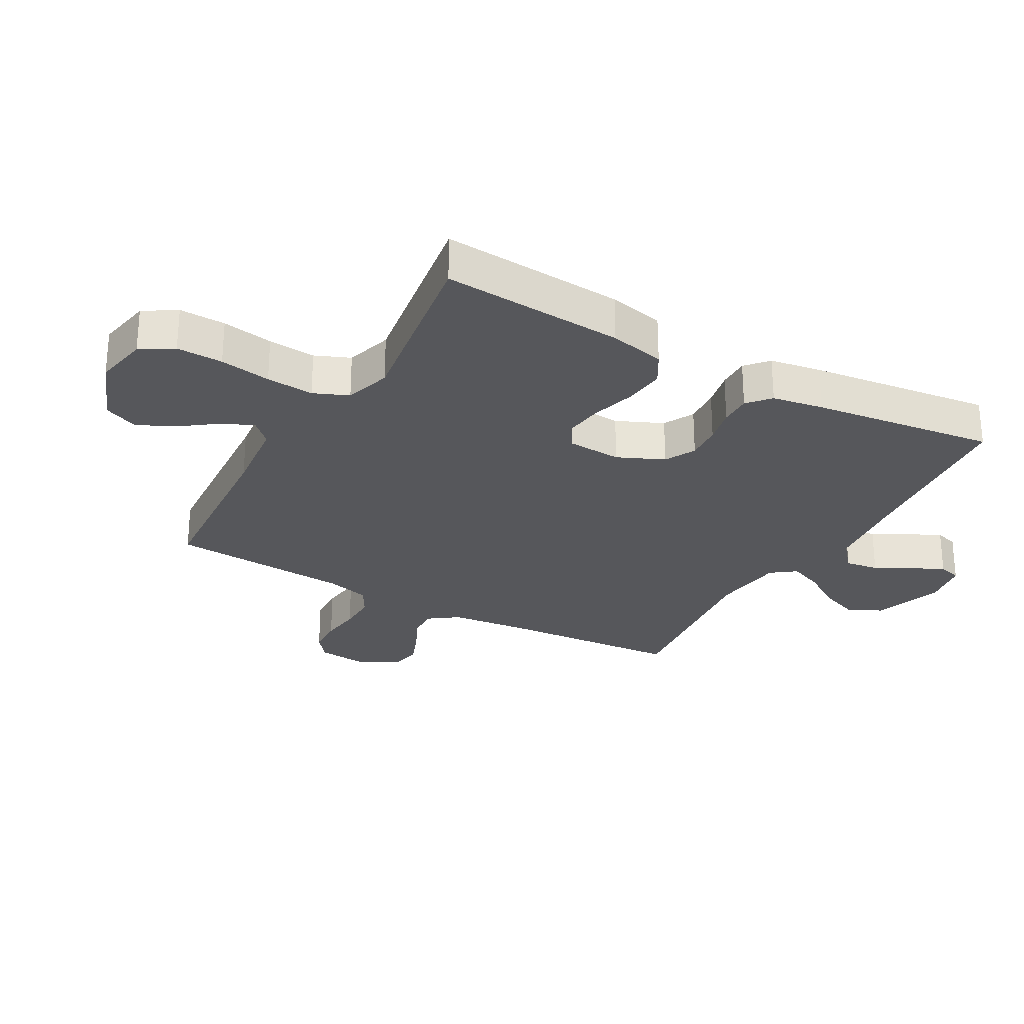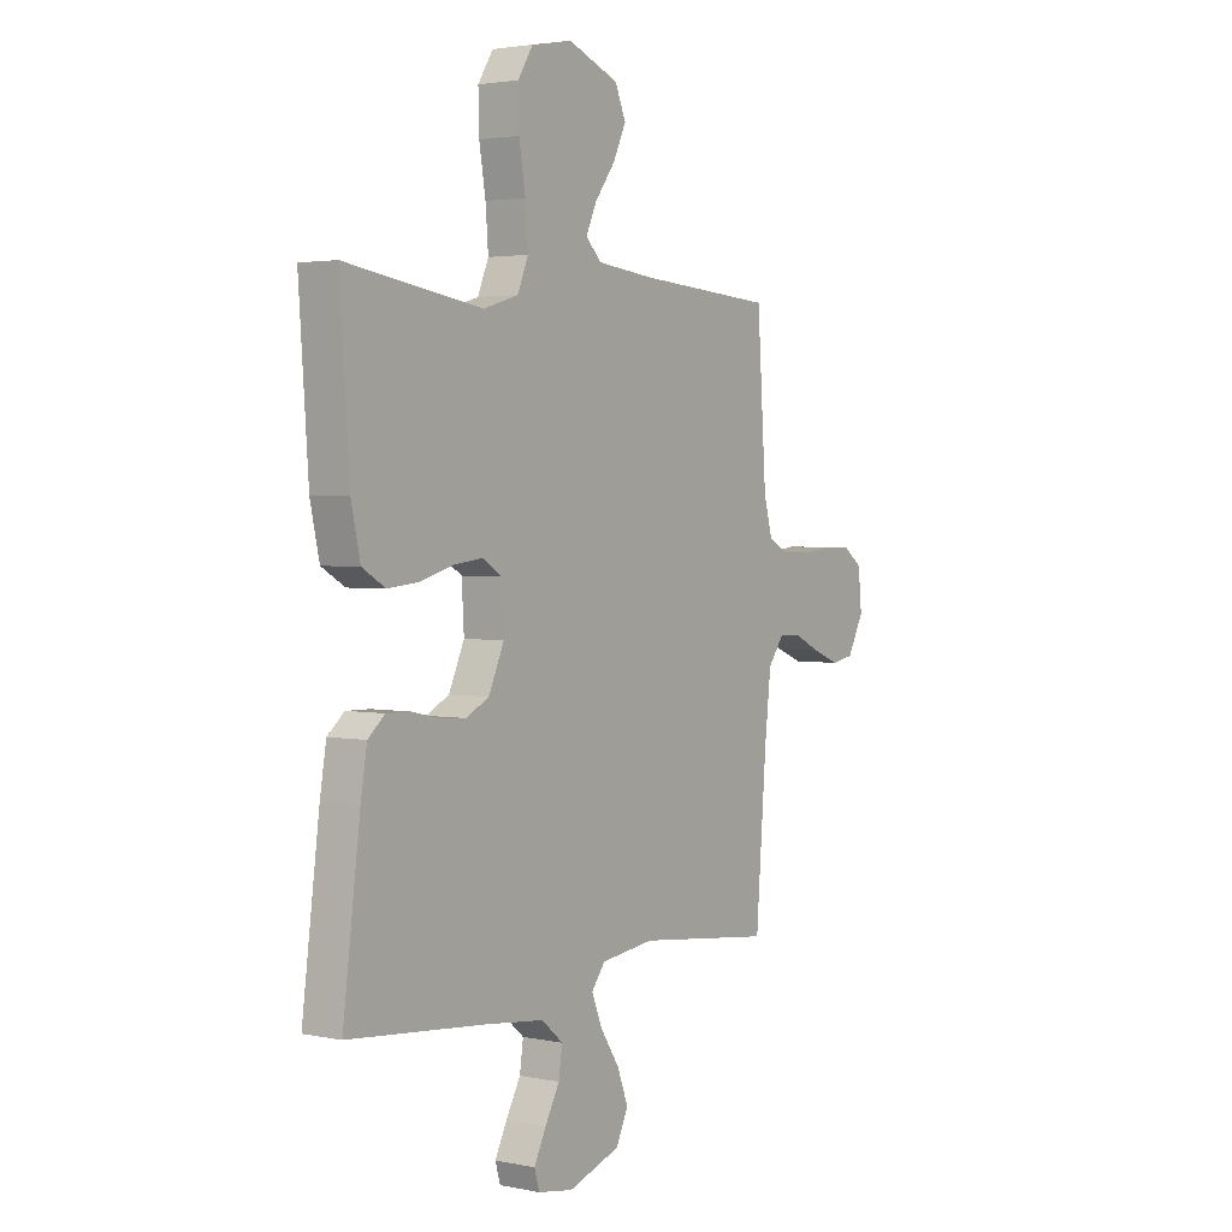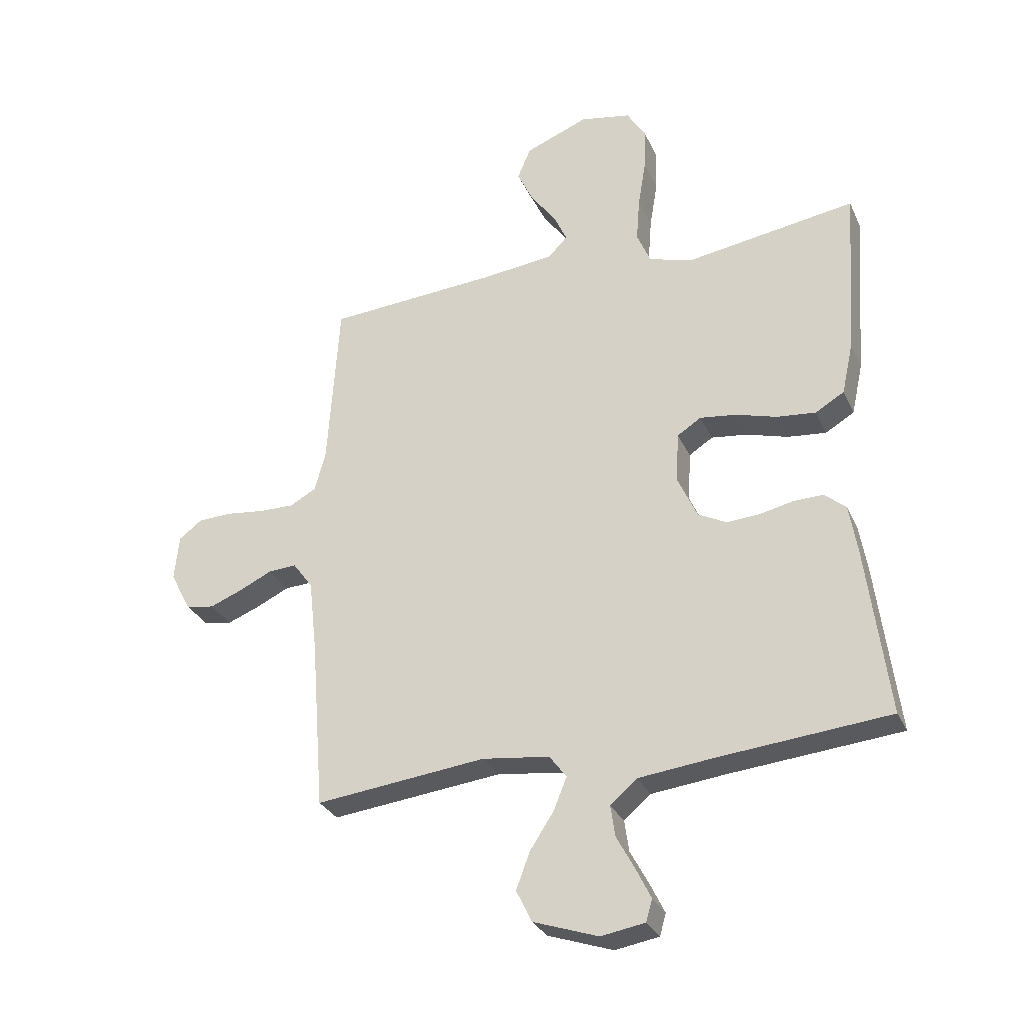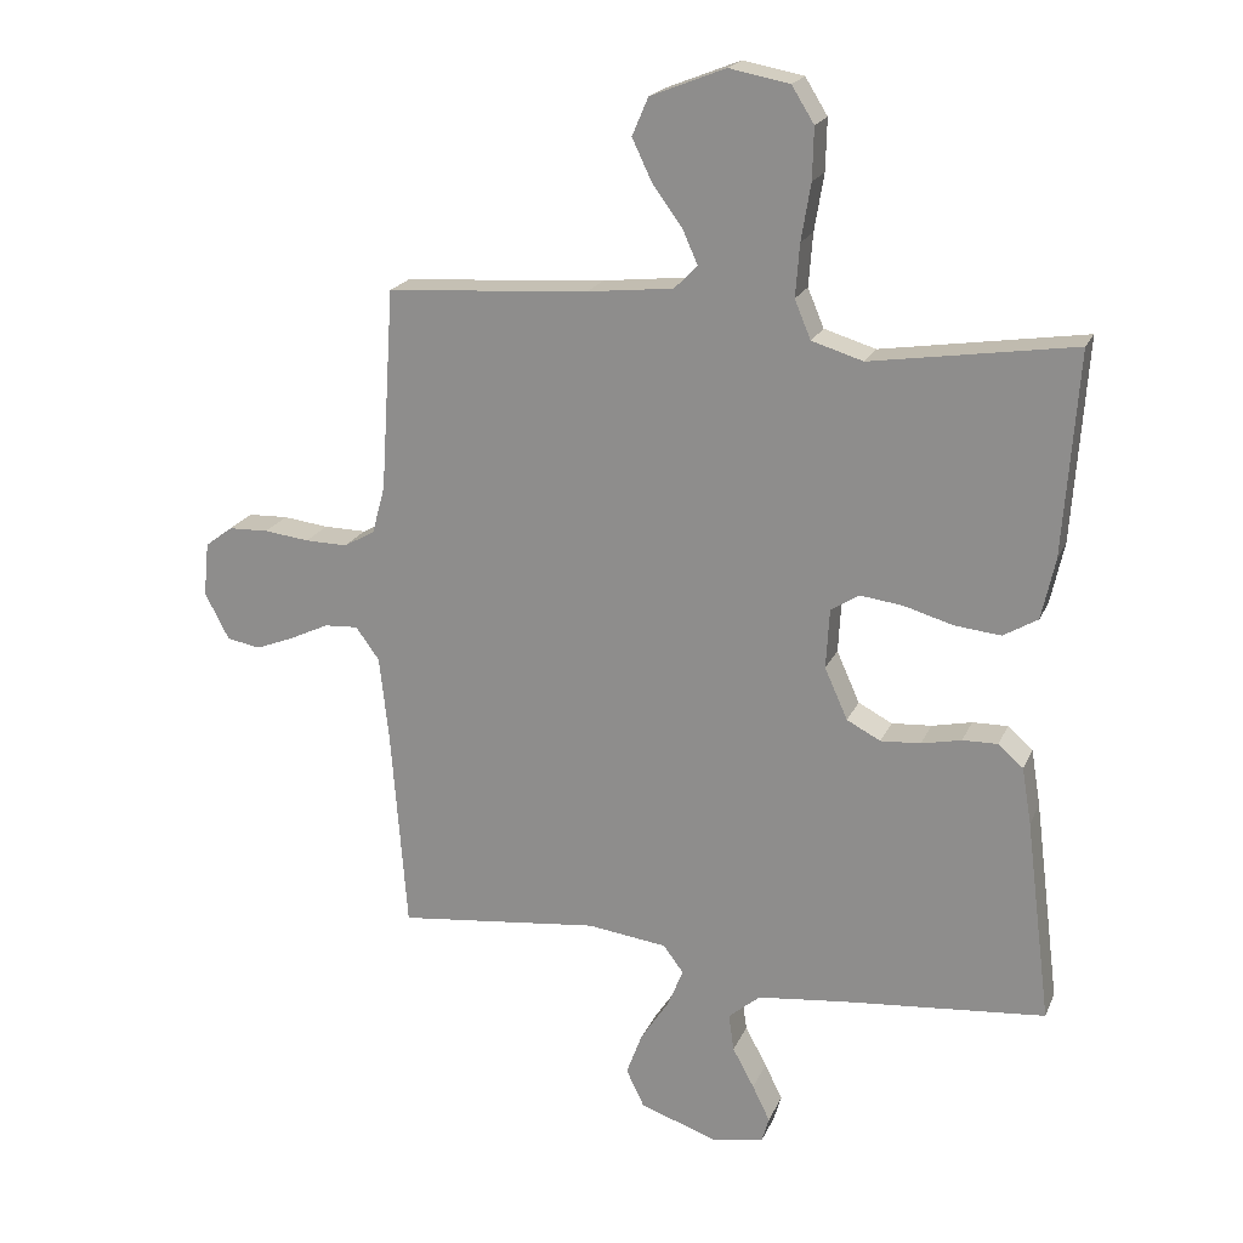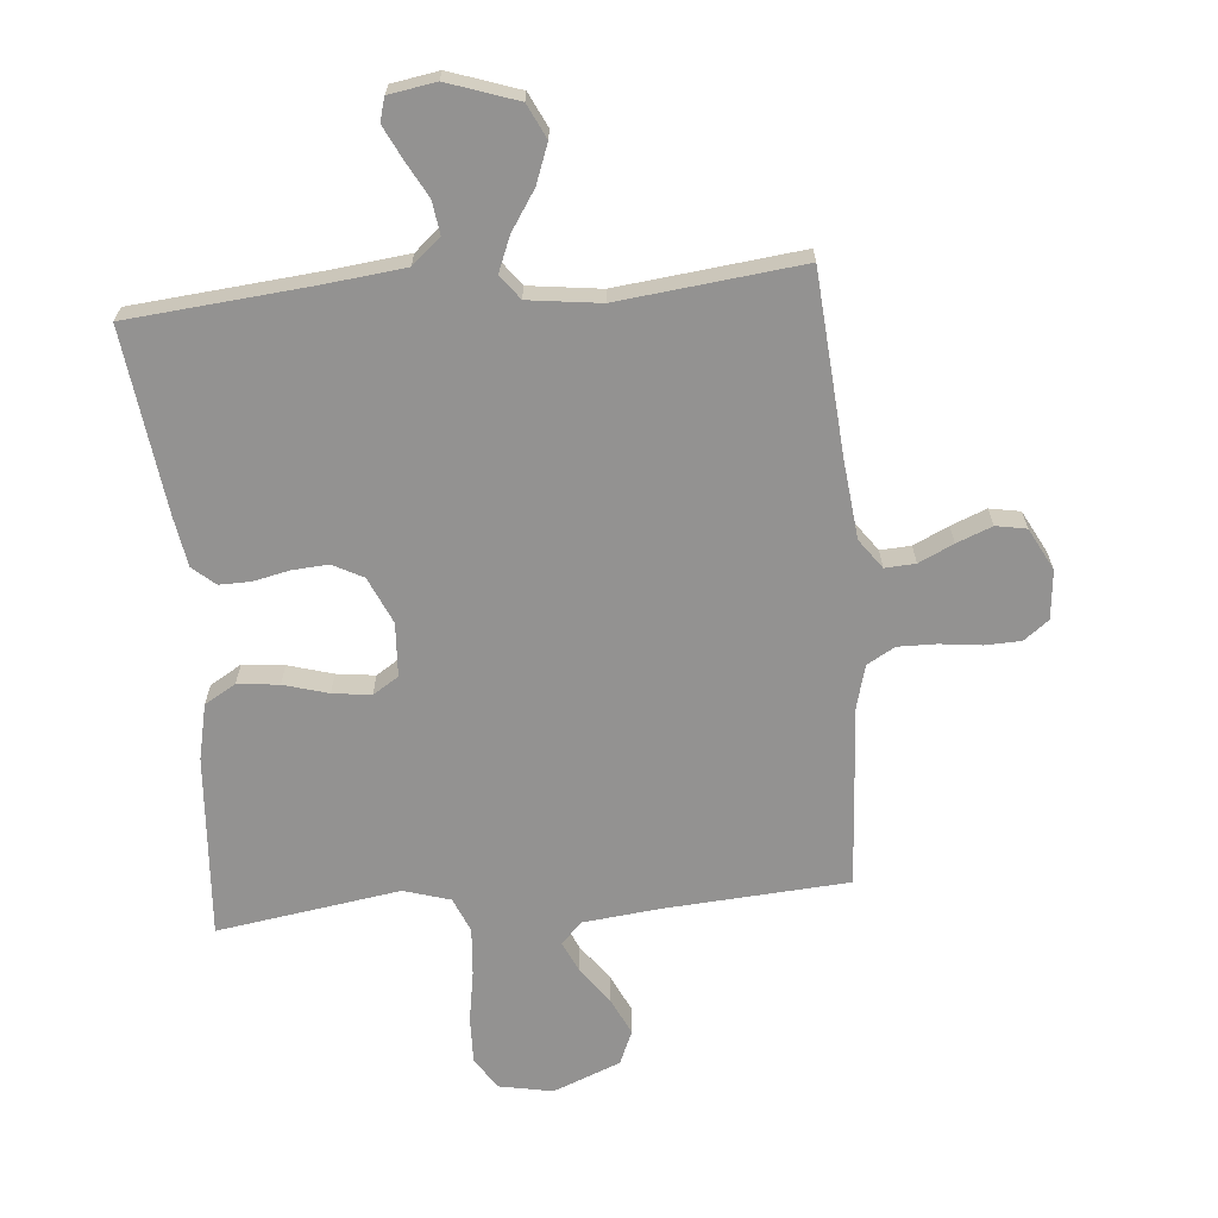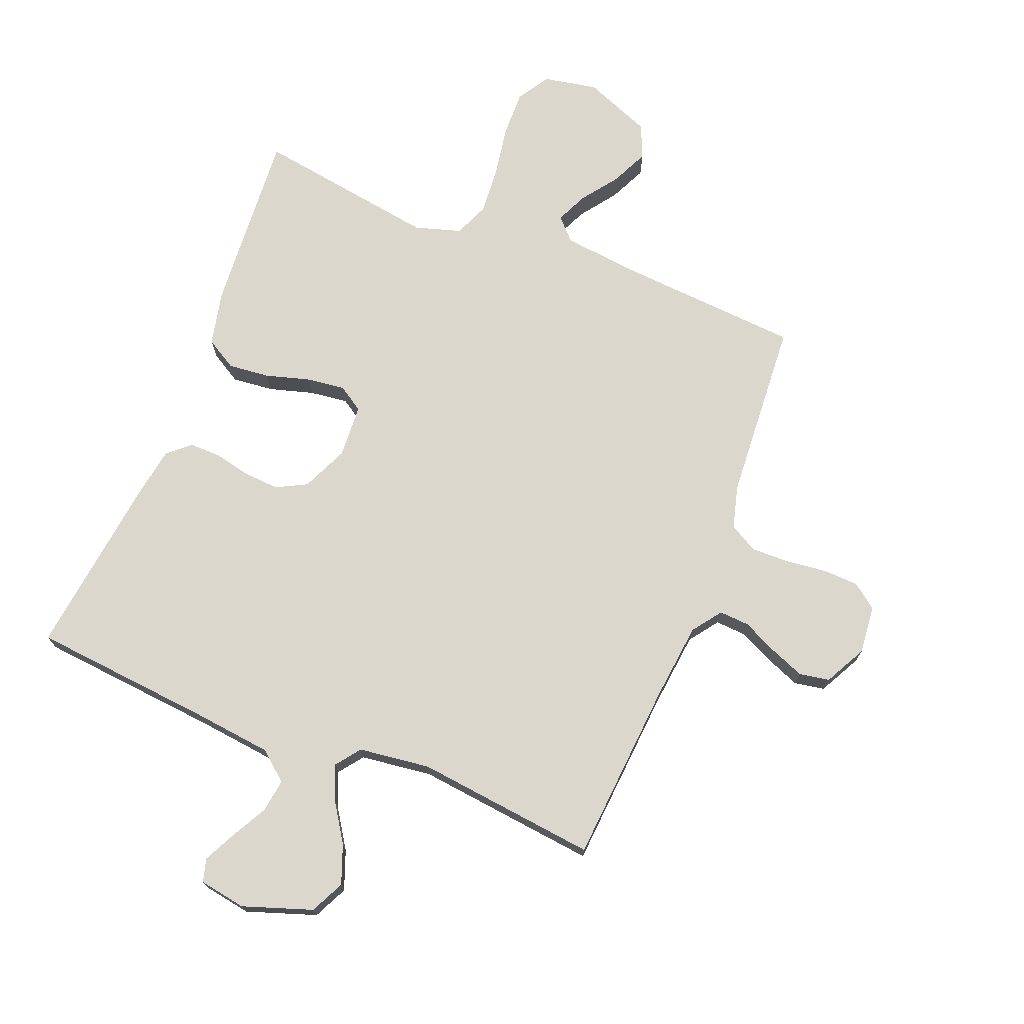
<metadata>
{"format":"obj","ext":"obj","renderer":"f3d","projection":"perspective","resolution":1024,"background":"white","views":[{"elev":-27.3,"azim":60.6,"up":"+Y"},{"elev":2.7,"azim":125.2,"up":"+Z"},{"elev":-29.9,"azim":21.2,"up":"+Z"},{"elev":20.3,"azim":18.6,"up":"+Z"},{"elev":-66.4,"azim":-175.0,"up":"+Y"},{"elev":72.9,"azim":-158.3,"up":"+Y"}]}
</metadata>
<code>
v 0.5 0.07 -0.5
v 0.2 0.07 -0.528
v 0.069 0.07 -0.543
v 0.022 0.07 -0.583
v 0.03 0.07 -0.638
v 0.062 0.07 -0.697
v 0.088 0.07 -0.75
v 0.077 0.07 -0.788
v 0 0.07 -0.801
v -0.114 0.07 -0.762
v -0.141 0.07 -0.706
v -0.117 0.07 -0.642
v -0.075 0.07 -0.578
v -0.052 0.07 -0.521
v -0.082 0.07 -0.481
v -0.2 0.07 -0.466
v -0.5 0.07 -0.5
v -0.523 0.07 -0.2
v -0.537 0.07 -0.073
v -0.572 0.07 -0.025
v -0.622 0.07 -0.028
v -0.679 0.07 -0.055
v -0.737 0.07 -0.078
v -0.787 0.07 -0.069
v -0.823 0.07 0
v -0.815 0.07 0.08
v -0.774 0.07 0.111
v -0.715 0.07 0.113
v -0.648 0.07 0.105
v -0.585 0.07 0.104
v -0.539 0.07 0.13
v -0.52 0.07 0.2
v -0.5 0.07 0.5
v -0.2 0.07 0.521
v -0.073 0.07 0.535
v -0.039 0.07 0.57
v -0.062 0.07 0.621
v -0.106 0.07 0.681
v -0.135 0.07 0.742
v -0.111 0.07 0.798
v 0 0.07 0.842
v 0.089 0.07 0.825
v 0.122 0.07 0.772
v 0.12 0.07 0.696
v 0.106 0.07 0.612
v 0.1 0.07 0.534
v 0.124 0.07 0.477
v 0.2 0.07 0.454
v 0.5 0.07 0.5
v 0.479 0.07 0.2
v 0.459 0.07 0.109
v 0.408 0.07 0.079
v 0.34 0.07 0.086
v 0.267 0.07 0.107
v 0.204 0.07 0.115
v 0.162 0.07 0.088
v 0.157 0.07 0
v 0.191 0.07 -0.076
v 0.241 0.07 -0.102
v 0.3 0.07 -0.098
v 0.359 0.07 -0.085
v 0.411 0.07 -0.084
v 0.448 0.07 -0.116
v 0.462 0.07 -0.2
v 0.5 0 -0.5
v 0.2 0 -0.528
v 0.069 0 -0.543
v 0.022 0 -0.583
v 0.03 0 -0.638
v 0.062 0 -0.697
v 0.088 0 -0.75
v 0.077 0 -0.788
v 0 0 -0.801
v -0.114 0 -0.762
v -0.141 0 -0.706
v -0.117 0 -0.642
v -0.075 0 -0.578
v -0.052 0 -0.521
v -0.082 0 -0.481
v -0.2 0 -0.466
v -0.5 0 -0.5
v -0.523 0 -0.2
v -0.537 0 -0.073
v -0.572 0 -0.025
v -0.622 0 -0.028
v -0.679 0 -0.055
v -0.737 0 -0.078
v -0.787 0 -0.069
v -0.823 0 0
v -0.815 0 0.08
v -0.774 0 0.111
v -0.715 0 0.113
v -0.648 0 0.105
v -0.585 0 0.104
v -0.539 0 0.13
v -0.52 0 0.2
v -0.5 0 0.5
v -0.2 0 0.521
v -0.073 0 0.535
v -0.039 0 0.57
v -0.062 0 0.621
v -0.106 0 0.681
v -0.135 0 0.742
v -0.111 0 0.798
v 0 0 0.842
v 0.089 0 0.825
v 0.122 0 0.772
v 0.12 0 0.696
v 0.106 0 0.612
v 0.1 0 0.534
v 0.124 0 0.477
v 0.2 0 0.454
v 0.5 0 0.5
v 0.479 0 0.2
v 0.459 0 0.109
v 0.408 0 0.079
v 0.34 0 0.086
v 0.267 0 0.107
v 0.204 0 0.115
v 0.162 0 0.088
v 0.157 0 0
v 0.191 0 -0.076
v 0.241 0 -0.102
v 0.3 0 -0.098
v 0.359 0 -0.085
v 0.411 0 -0.084
v 0.448 0 -0.116
v 0.462 0 -0.2
f 63 64 1 2
f 60 61 62 63
f 59 60 63 2
f 58 59 2 3
f 57 58 3 4
f 56 57 4
f 51 52 53 54
f 51 54 55
f 48 49 50 51
f 47 48 51 55
f 46 47 55 56
f 42 43 44 45
f 42 45 46
f 41 42 46
f 37 38 39 40
f 36 37 40 41
f 32 33 34
f 31 32 34 35
f 26 27 28 29
f 26 29 30
f 25 26 30
f 24 25 30
f 21 22 23 24
f 21 24 30 31
f 16 17 18
f 15 16 18 19
f 10 11 12 13
f 10 13 14
f 9 10 14
f 8 9 14
f 5 6 7 8
f 5 8 14
f 4 5 14
f 56 4 14 15
f 36 41 46 56
f 35 36 56 15
f 20 21 31 35
f 15 19 20 35
f 66 65 128 127
f 127 126 125 124
f 66 127 124 123
f 67 66 123 122
f 68 67 122 121
f 68 121 120
f 118 117 116 115
f 119 118 115
f 115 114 113 112
f 119 115 112 111
f 120 119 111 110
f 109 108 107 106
f 110 109 106
f 110 106 105
f 104 103 102 101
f 105 104 101 100
f 98 97 96
f 99 98 96 95
f 93 92 91 90
f 94 93 90
f 94 90 89
f 94 89 88
f 88 87 86 85
f 95 94 88 85
f 82 81 80
f 83 82 80 79
f 77 76 75 74
f 78 77 74
f 78 74 73
f 78 73 72
f 72 71 70 69
f 78 72 69
f 78 69 68
f 79 78 68 120
f 120 110 105 100
f 79 120 100 99
f 99 95 85 84
f 99 84 83 79
f 1 65 66 2
f 2 66 67 3
f 3 67 68 4
f 4 68 69 5
f 5 69 70 6
f 6 70 71 7
f 7 71 72 8
f 8 72 73 9
f 9 73 74 10
f 10 74 75 11
f 11 75 76 12
f 12 76 77 13
f 13 77 78 14
f 14 78 79 15
f 15 79 80 16
f 16 80 81 17
f 17 81 82 18
f 18 82 83 19
f 19 83 84 20
f 20 84 85 21
f 21 85 86 22
f 22 86 87 23
f 23 87 88 24
f 24 88 89 25
f 25 89 90 26
f 26 90 91 27
f 27 91 92 28
f 28 92 93 29
f 29 93 94 30
f 30 94 95 31
f 31 95 96 32
f 32 96 97 33
f 33 97 98 34
f 34 98 99 35
f 35 99 100 36
f 36 100 101 37
f 37 101 102 38
f 38 102 103 39
f 39 103 104 40
f 40 104 105 41
f 41 105 106 42
f 42 106 107 43
f 43 107 108 44
f 44 108 109 45
f 45 109 110 46
f 46 110 111 47
f 47 111 112 48
f 48 112 113 49
f 49 113 114 50
f 50 114 115 51
f 51 115 116 52
f 52 116 117 53
f 53 117 118 54
f 54 118 119 55
f 55 119 120 56
f 56 120 121 57
f 57 121 122 58
f 58 122 123 59
f 59 123 124 60
f 60 124 125 61
f 61 125 126 62
f 62 126 127 63
f 63 127 128 64
f 64 128 65 1

</code>
